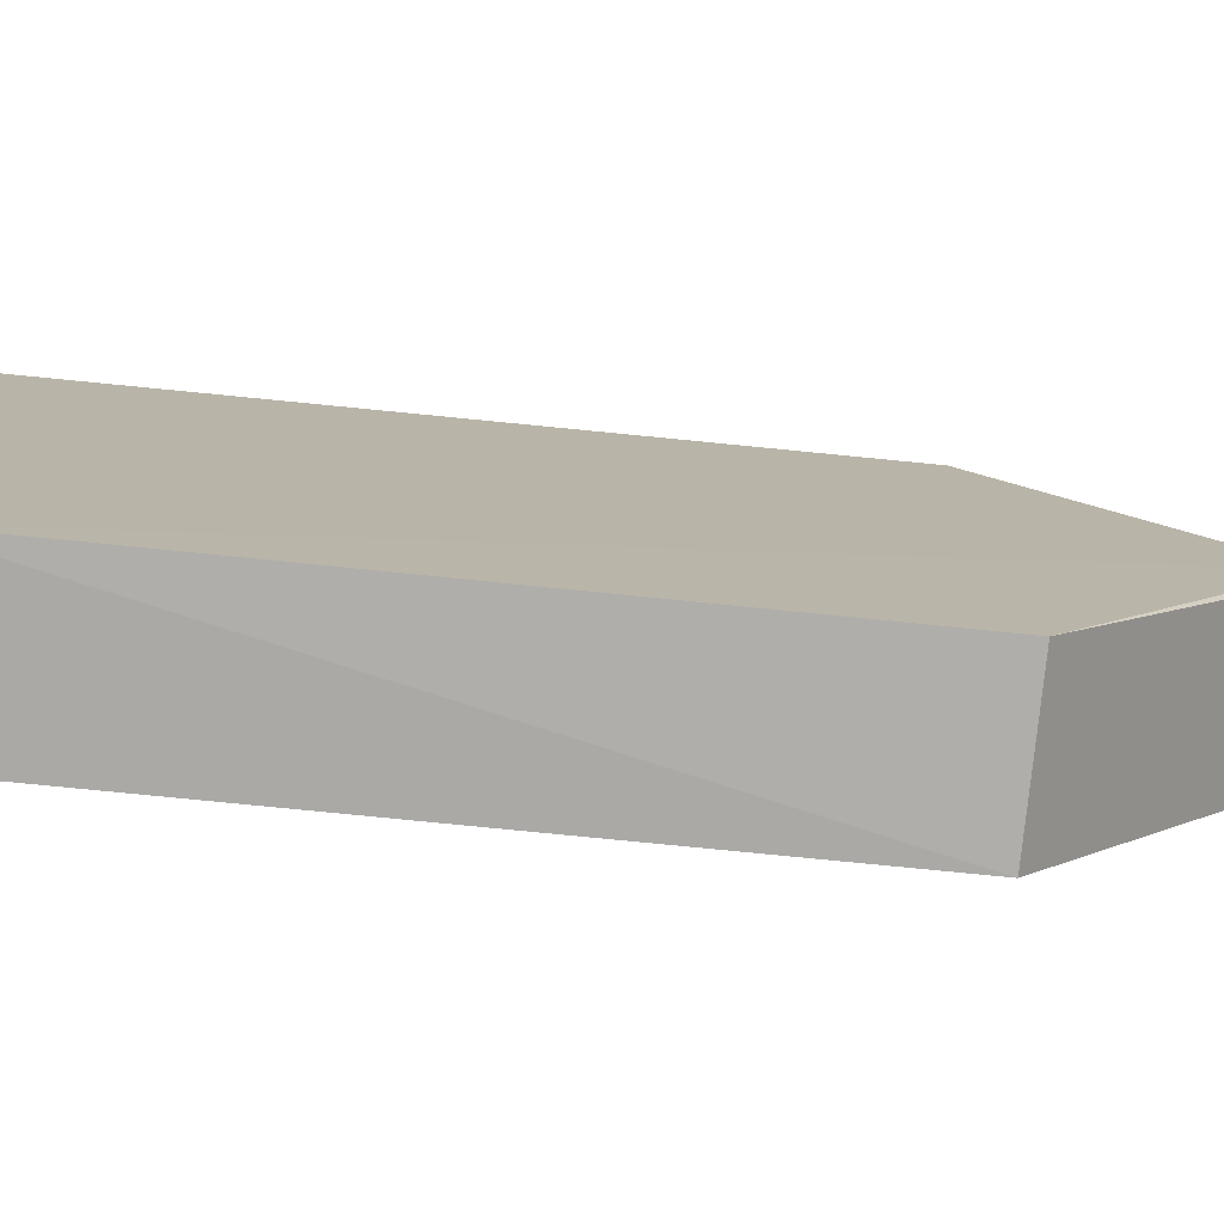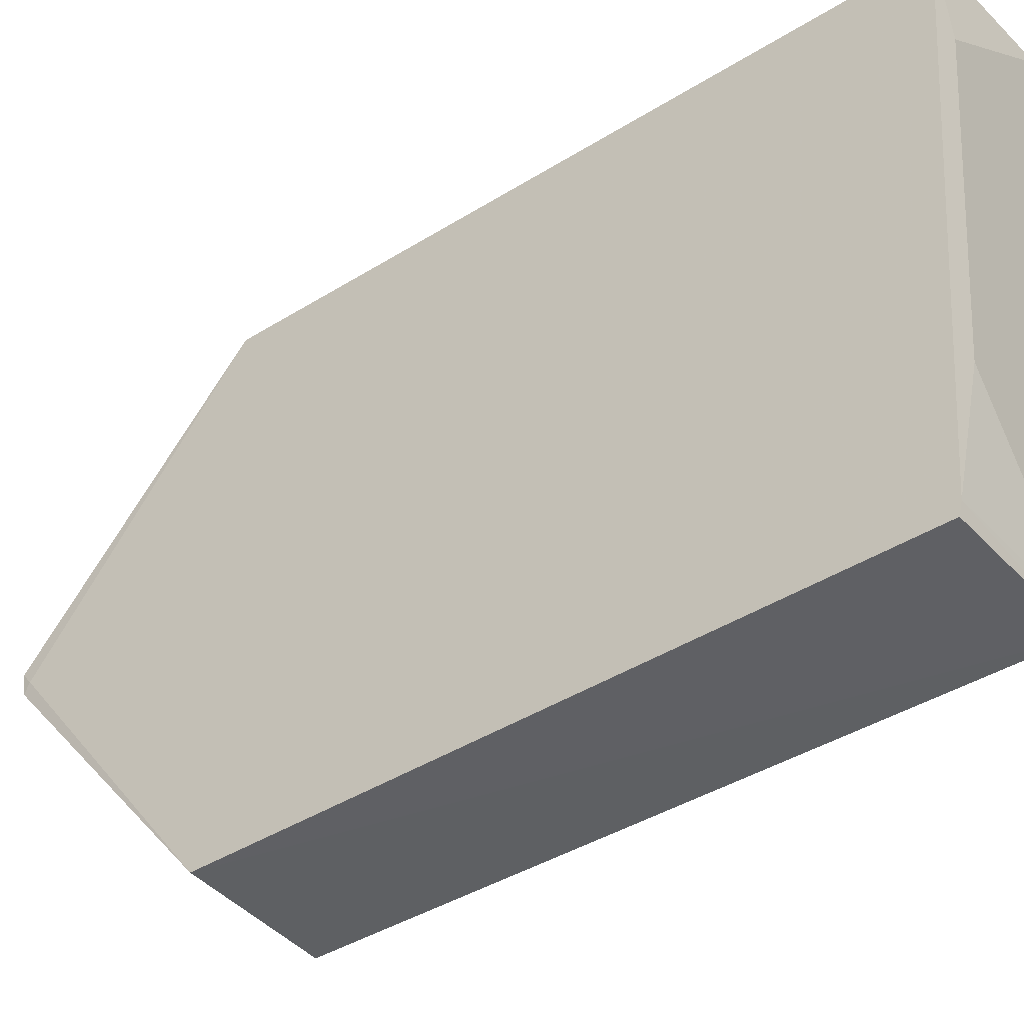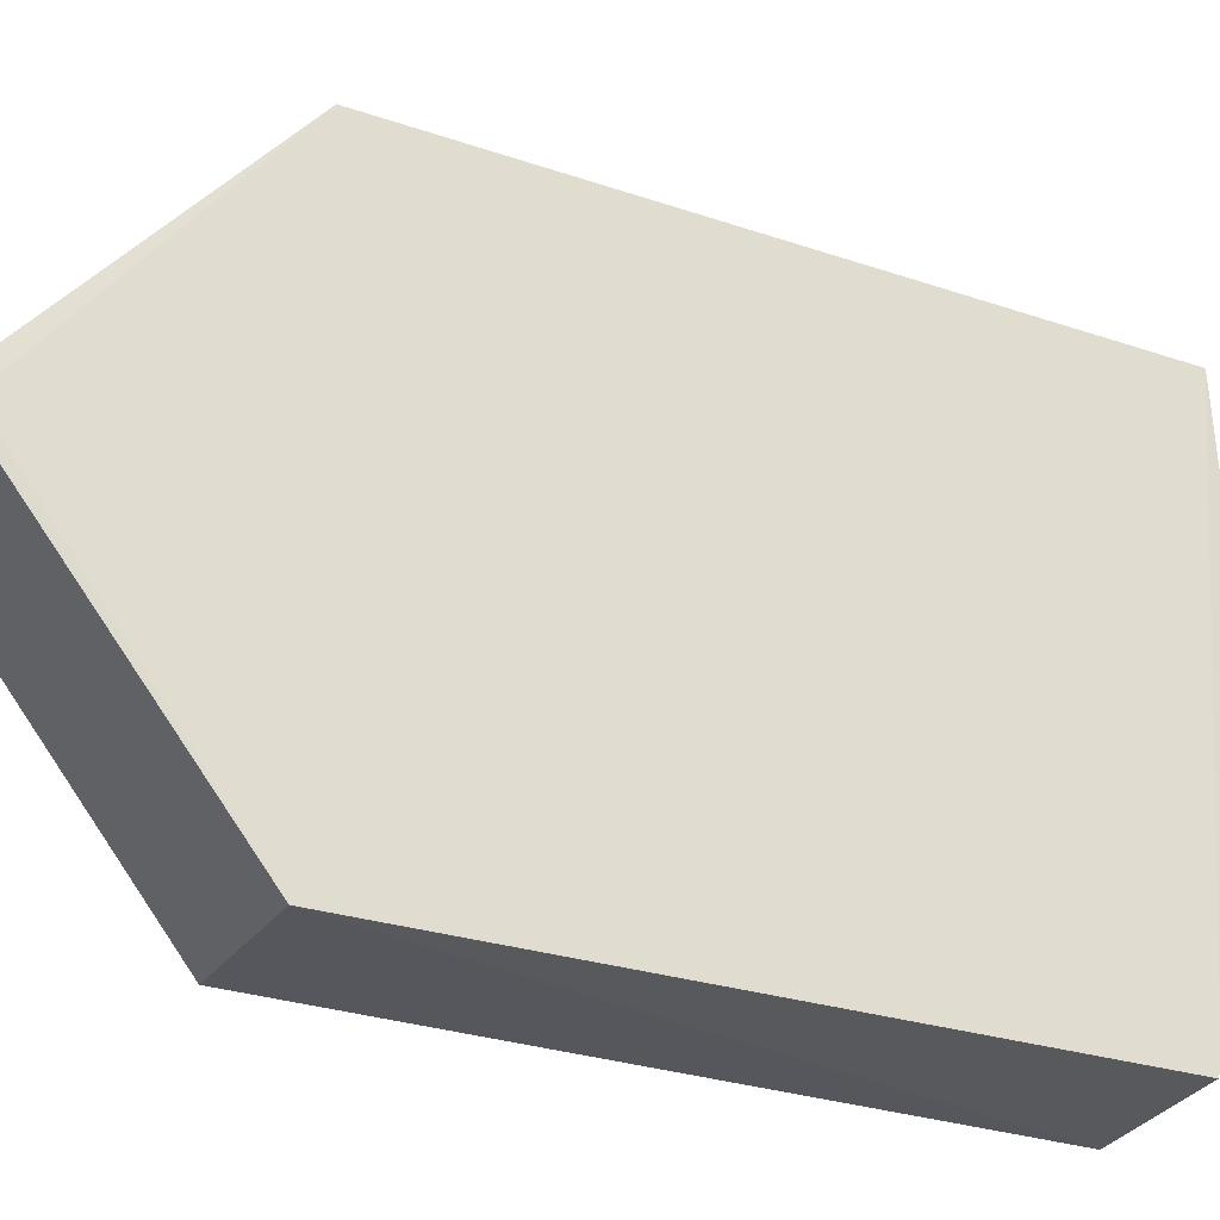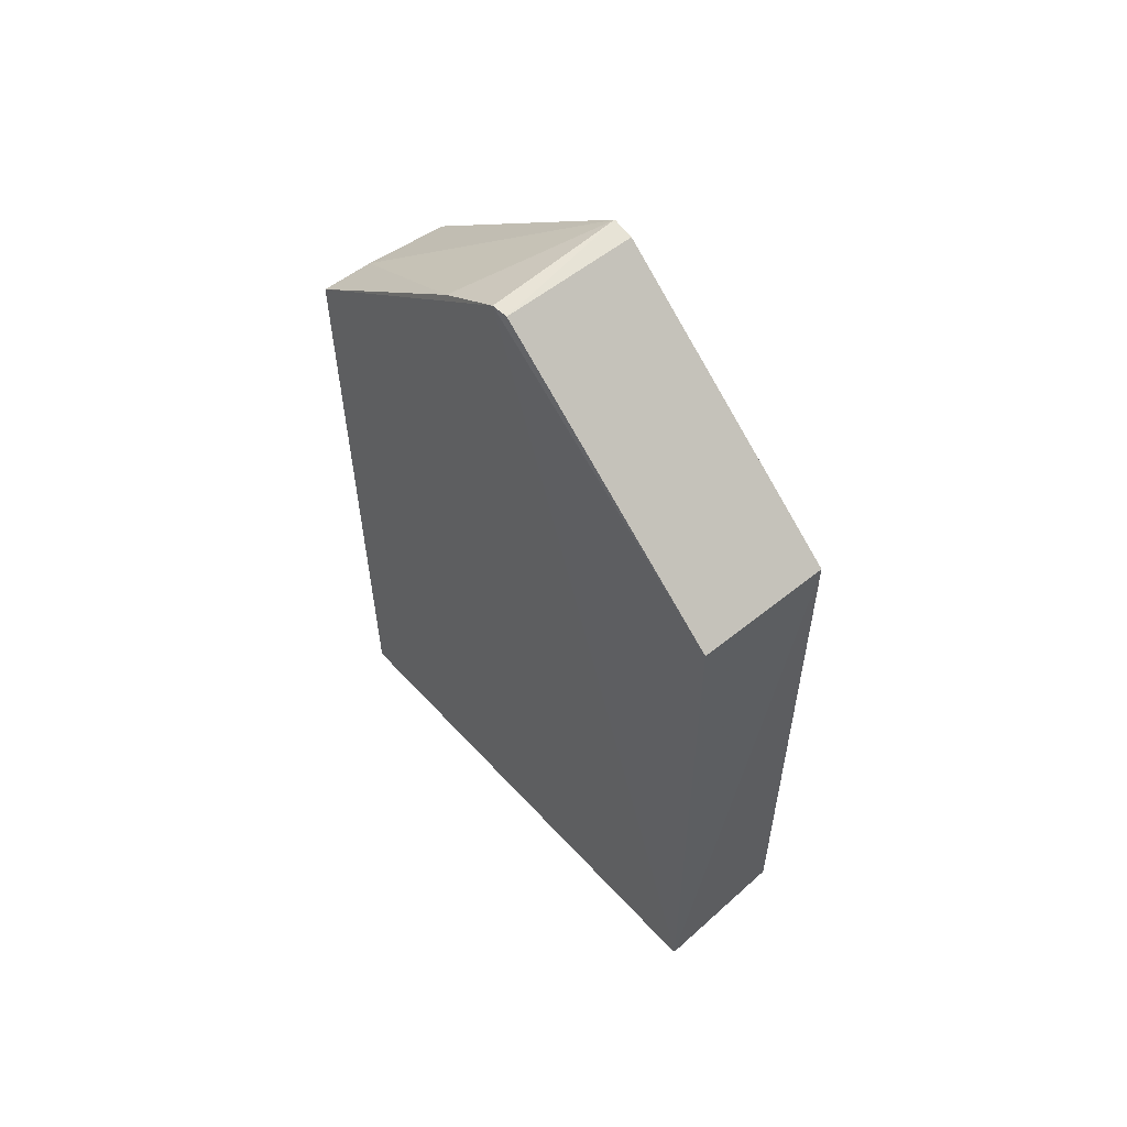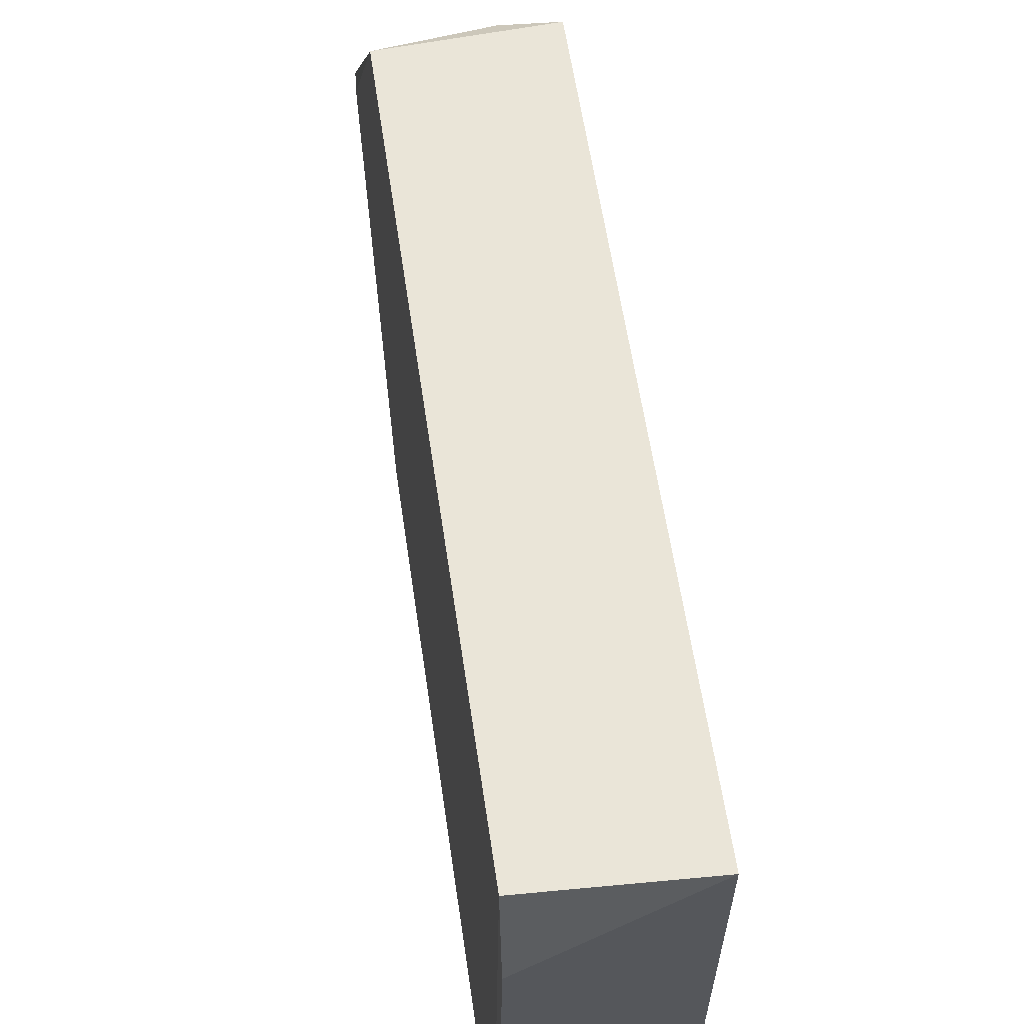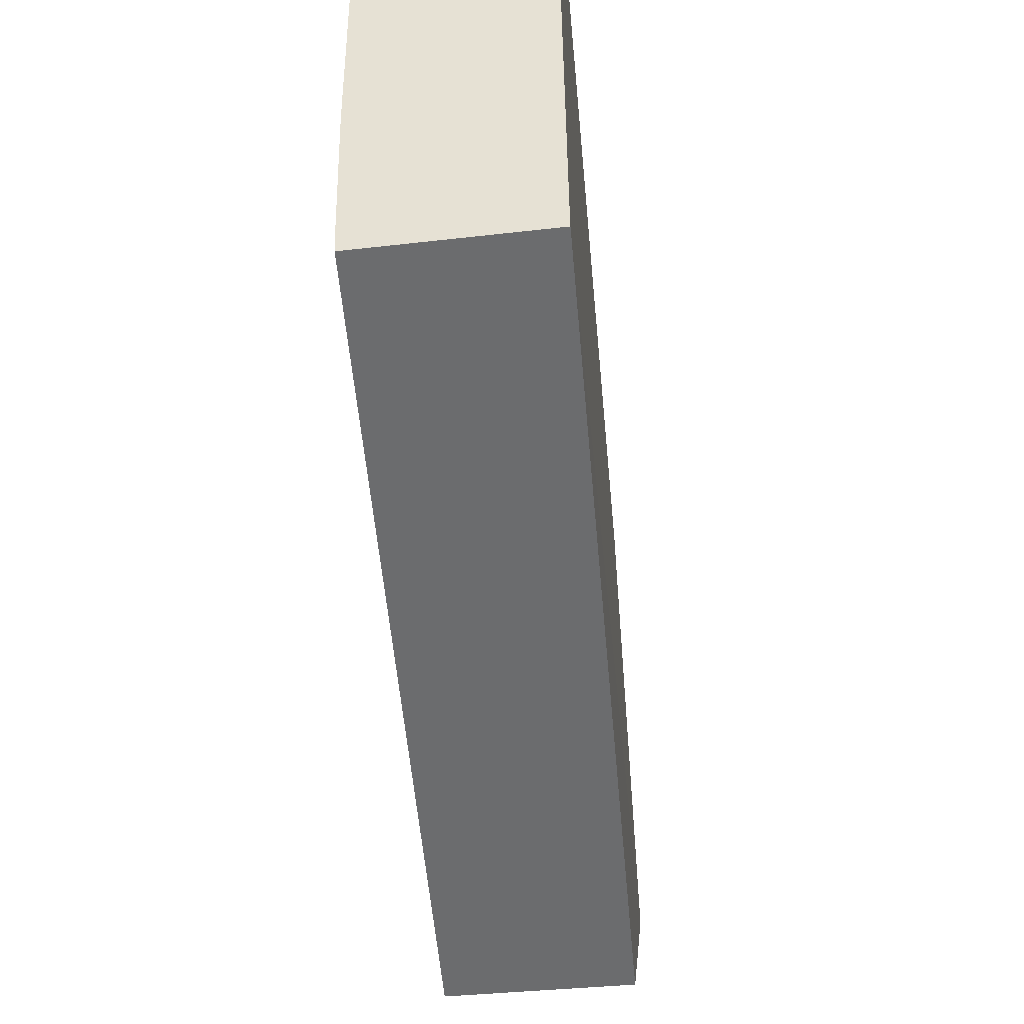
<metadata>
{"format":"obj","ext":"obj","renderer":"f3d","projection":"perspective","resolution":1024,"background":"white","views":[{"elev":-77.7,"azim":-95.7,"up":"+Y"},{"elev":-42.3,"azim":127.0,"up":"+Y"},{"elev":-27.3,"azim":62.8,"up":"+Y"},{"elev":56.5,"azim":-40.2,"up":"+Z"},{"elev":56.4,"azim":171.9,"up":"+Y"},{"elev":-54.1,"azim":-174.9,"up":"+Y"}]}
</metadata>
<code>
o convex_6
v 2548 2569 968
v 2547 2506 823.4
v 2547 2508 822.9
v 2573 2509 824.2
v 2547 2604 815.1
v 2573 2604 937.5
v 2573 2507 938.4
v 2573 2603 816.6
v 2548 2507 938.4
v 2547 2605 938.2
v 2572 2558 977
v 2547 2557 976.7
v 2573 2528 820.2
v 2573 2507 824.8
v 2572 2554 976.4
v 2573 2584 815.6
v 2556 2603 941
v 2548 2554 976.4
v 2573 2556 975.2
f 11 15 19
f 2 3 4
f 3 2 5
f 6 4 8
f 2 7 9
f 5 2 10
f 8 5 10
f 6 8 10
f 2 9 12
f 10 2 12
f 1 10 12
f 11 1 12
f 4 3 13
f 3 5 13
f 8 4 13
f 2 4 14
f 4 6 14
f 7 2 14
f 5 8 16
f 13 5 16
f 8 13 16
f 10 1 17
f 6 10 17
f 11 6 17
f 1 11 17
f 9 7 18
f 12 9 18
f 11 12 18
f 7 15 18
f 15 11 18
f 6 11 19
f 14 6 19
f 7 14 19
f 15 7 19

</code>
